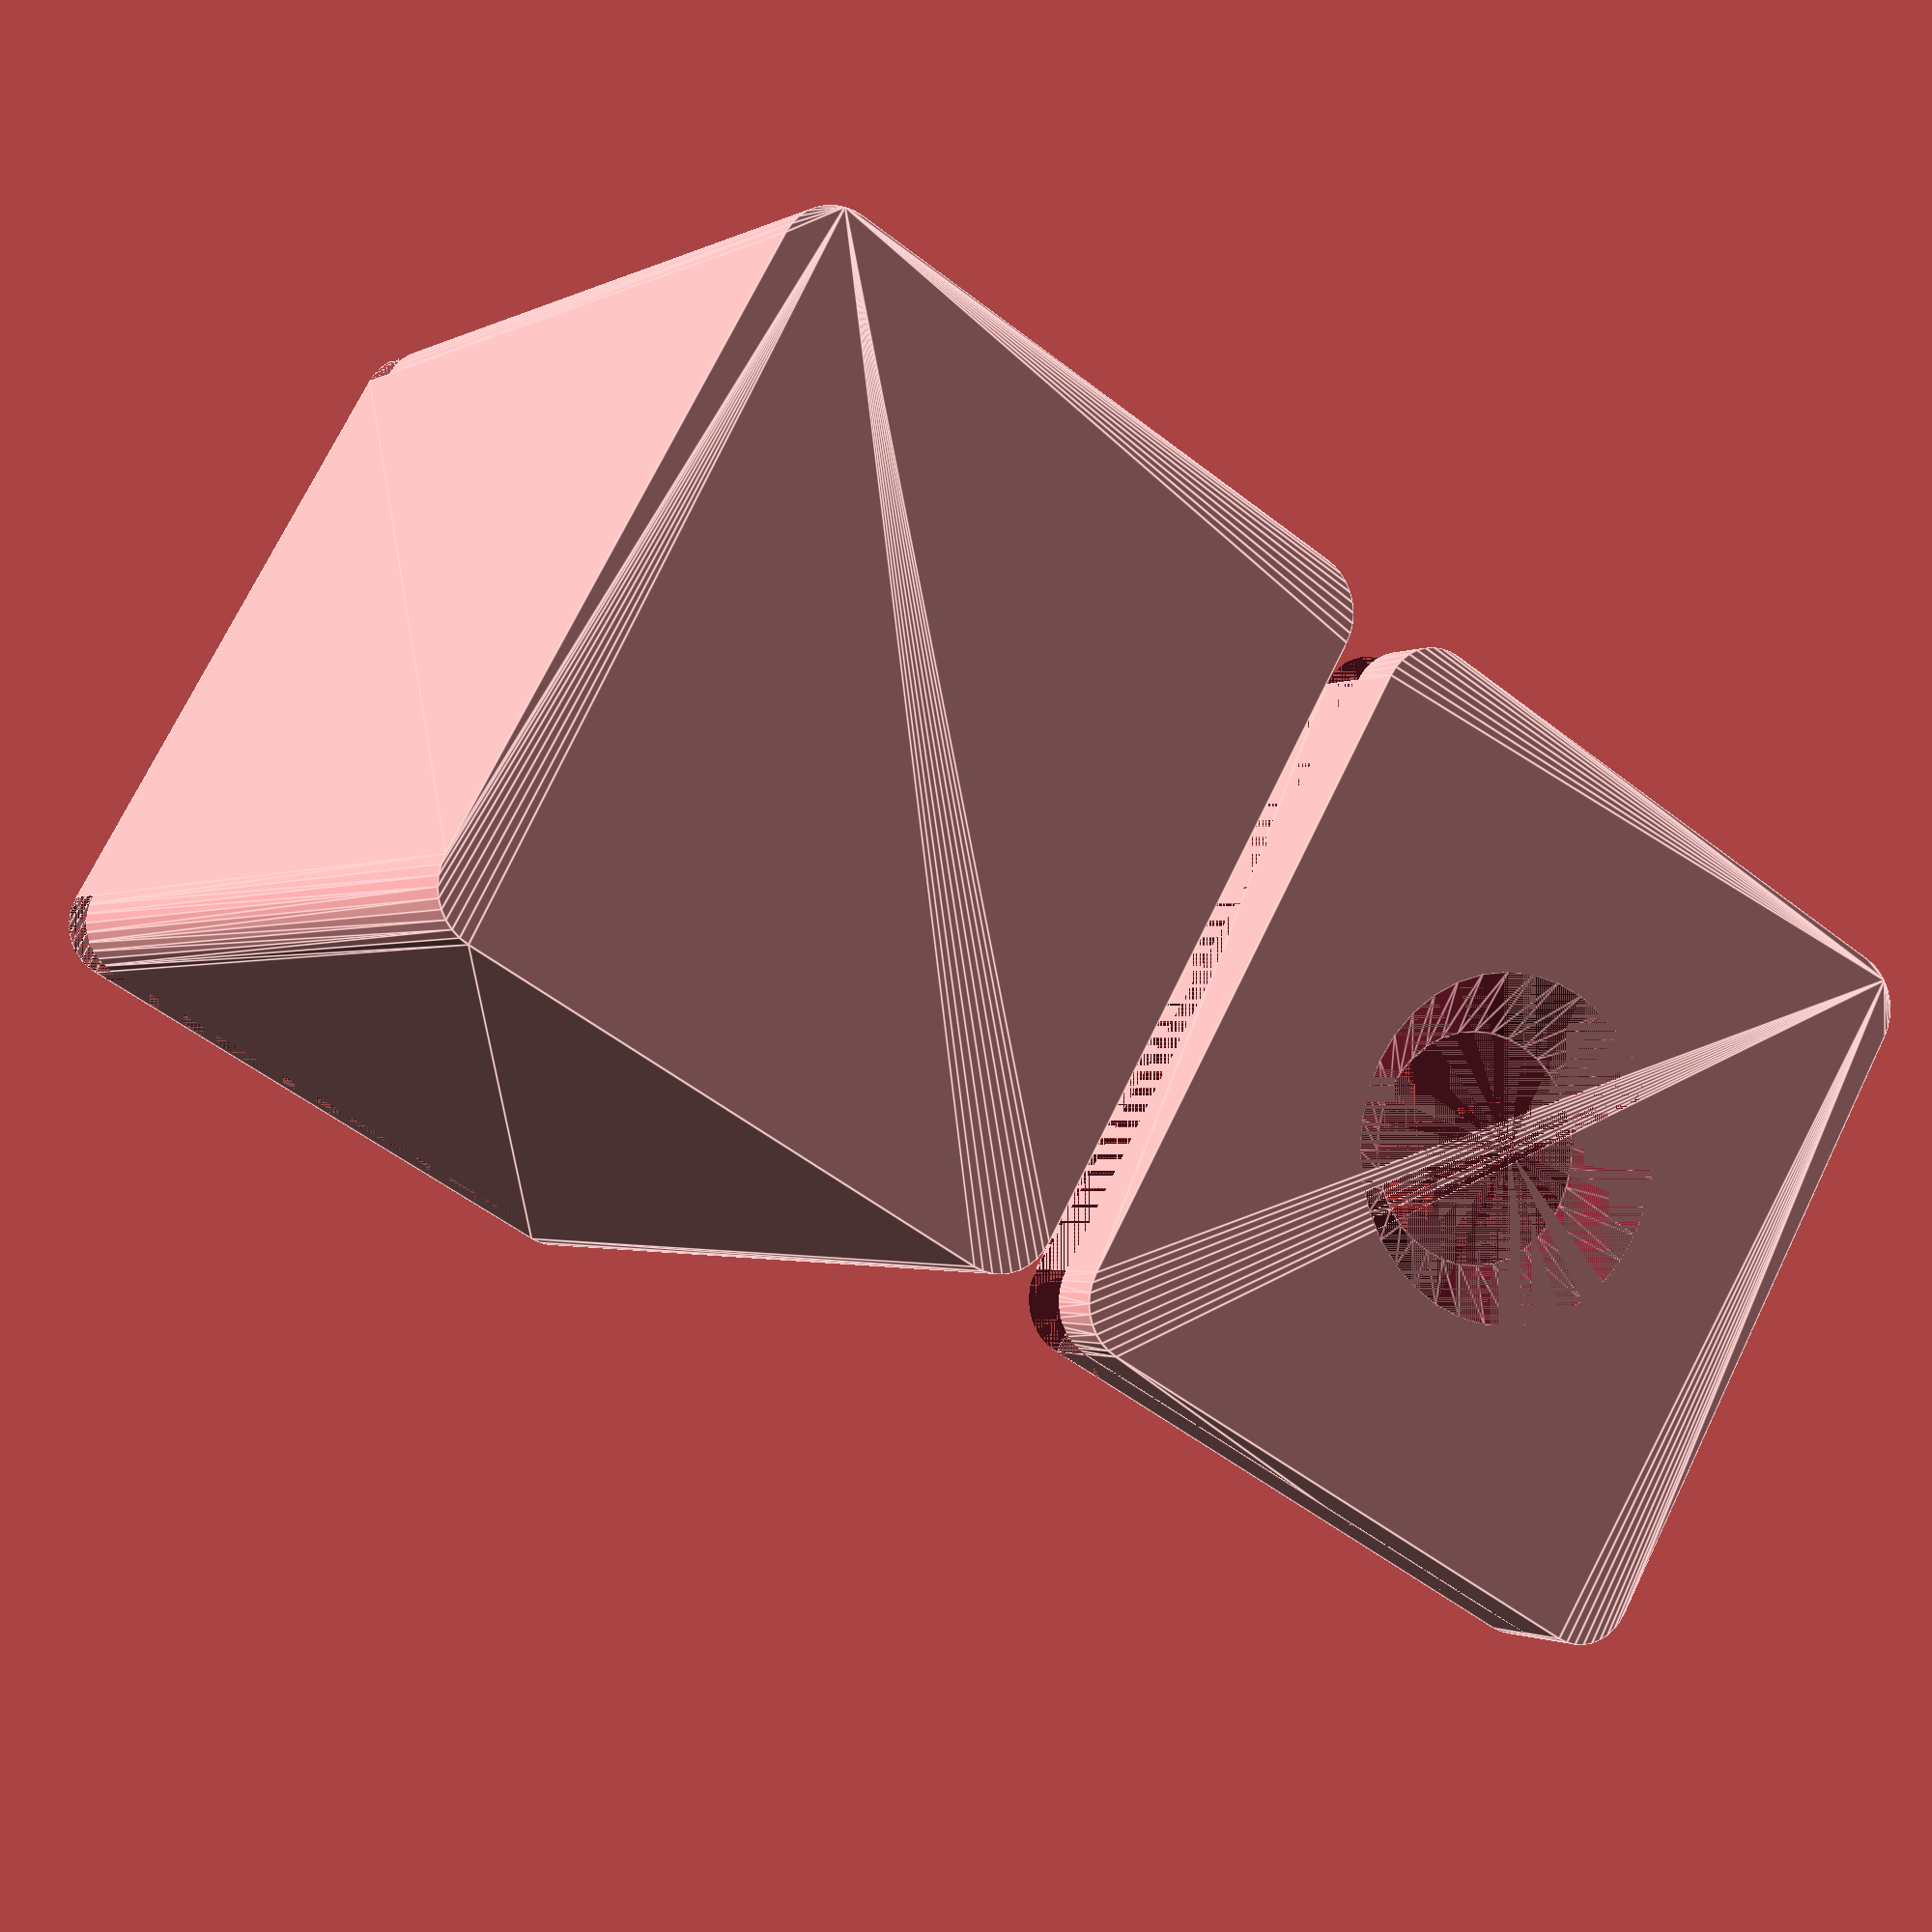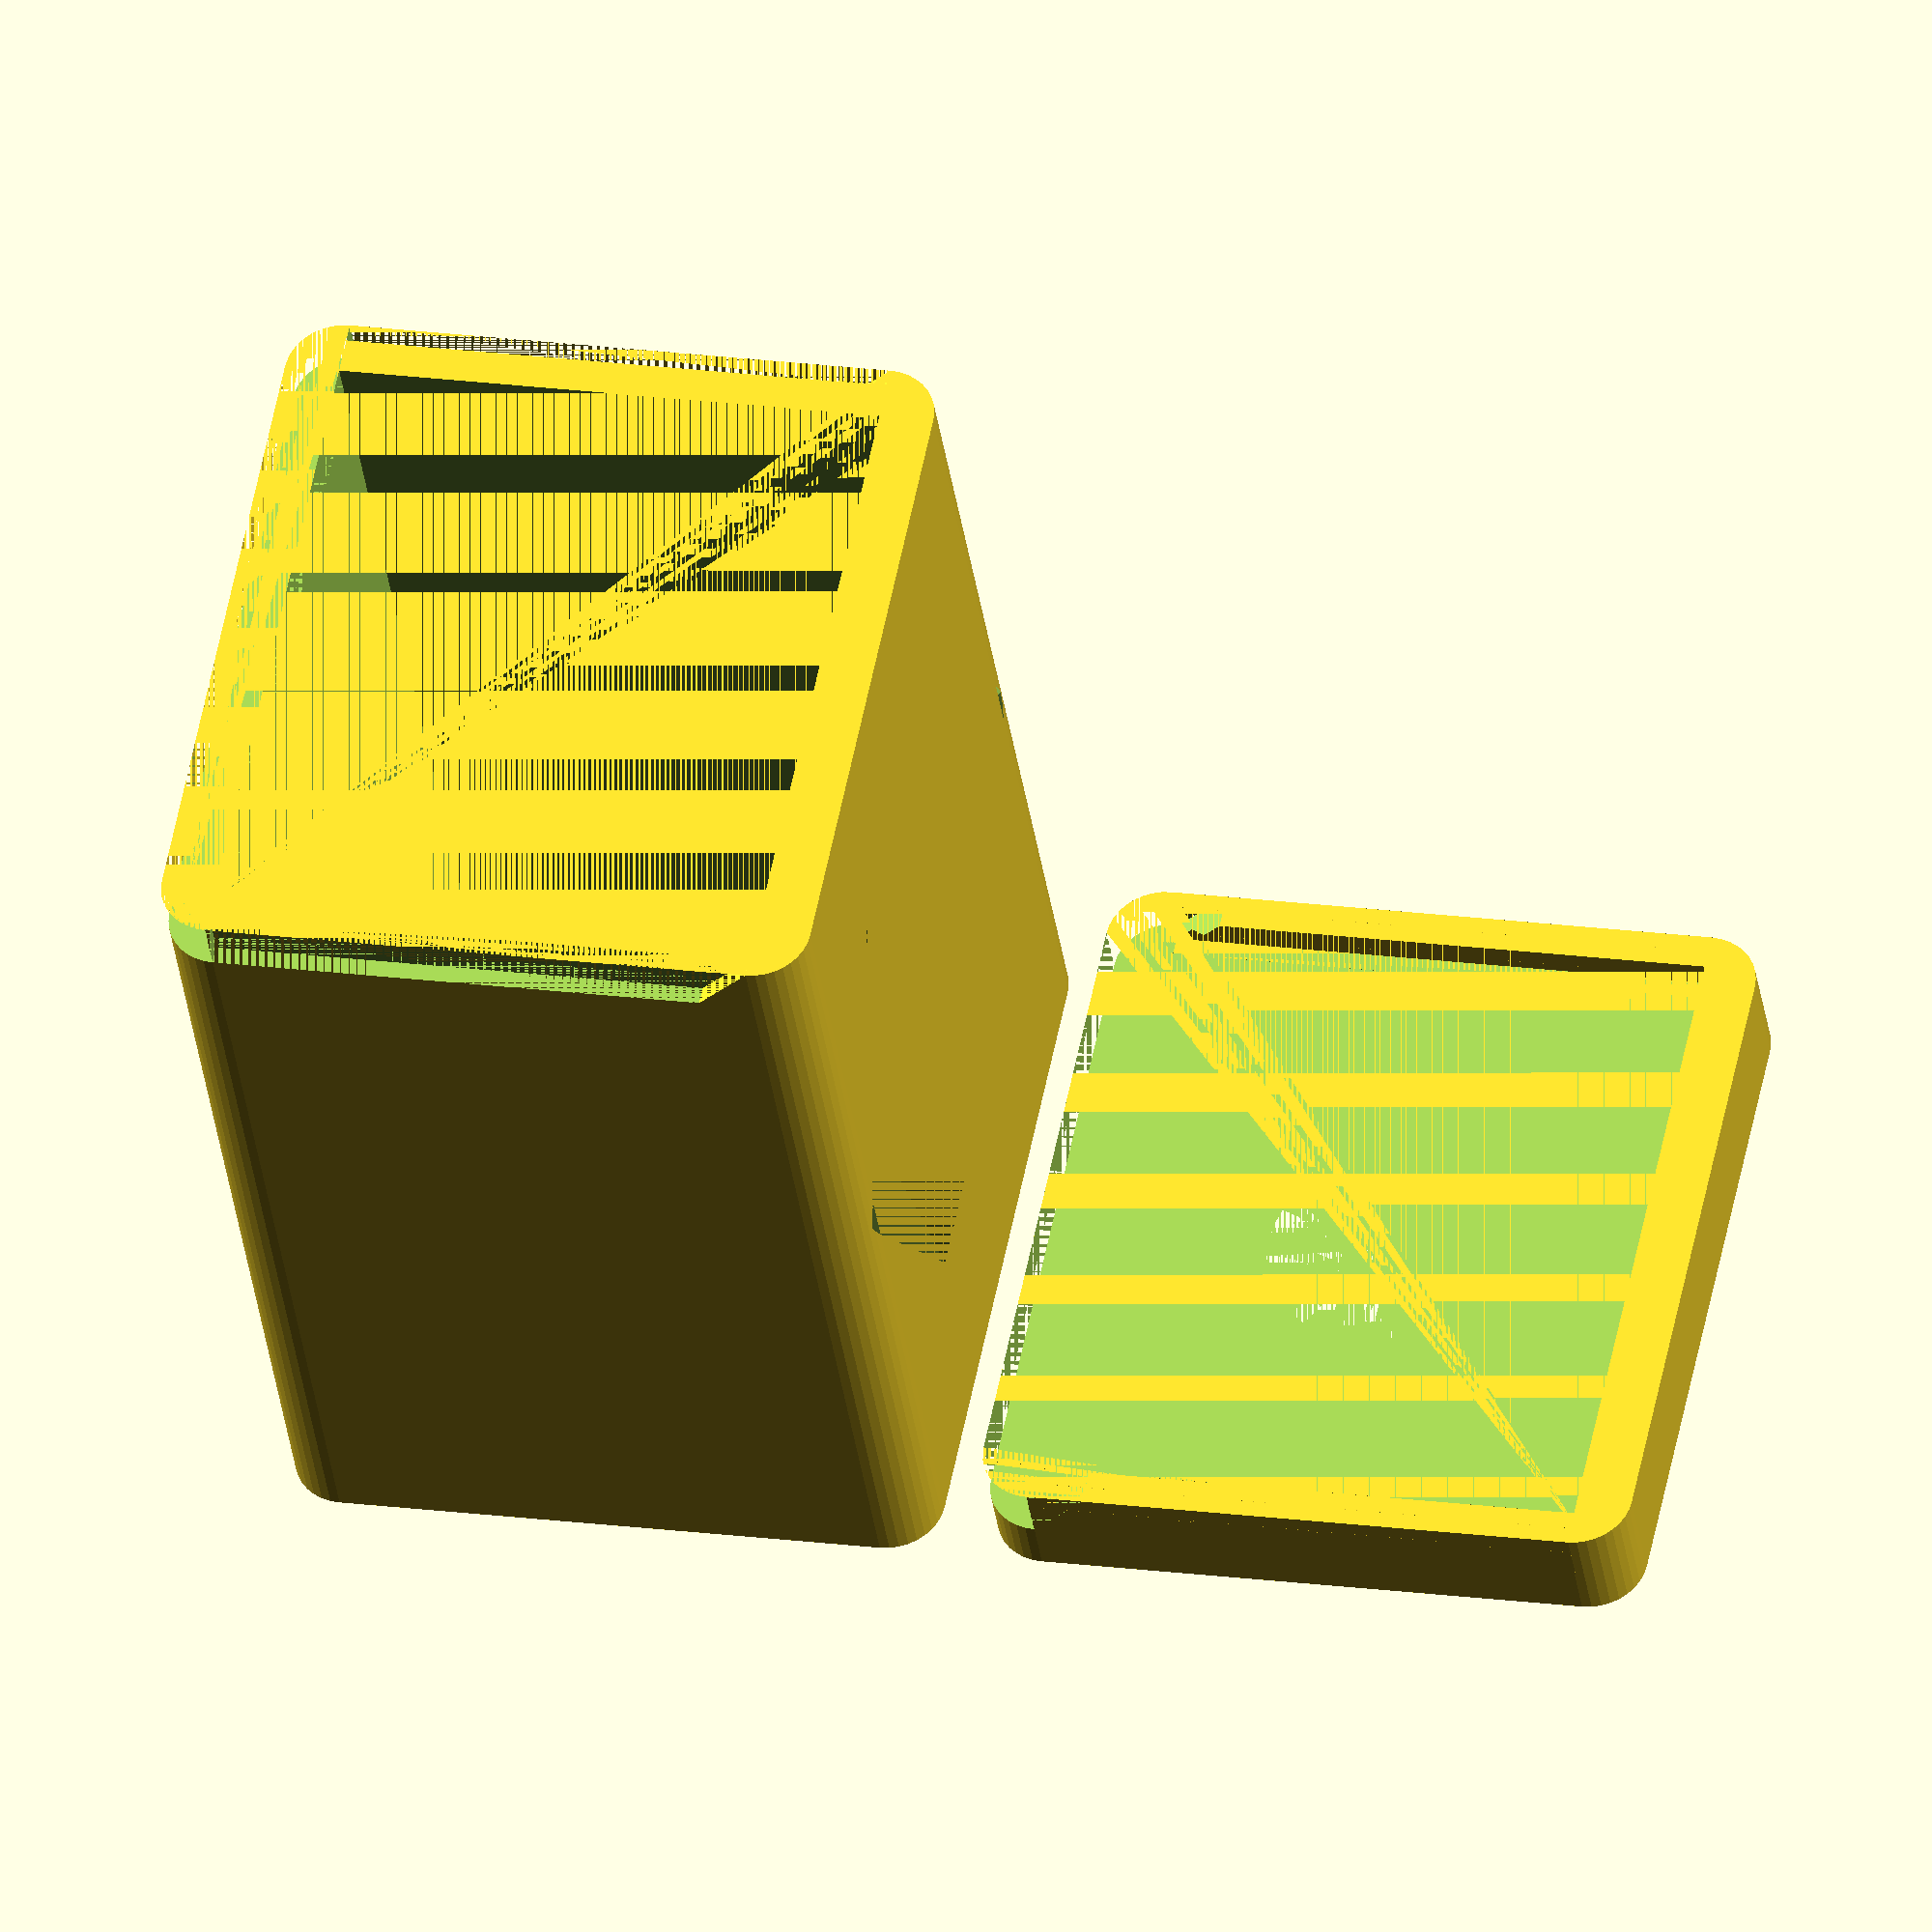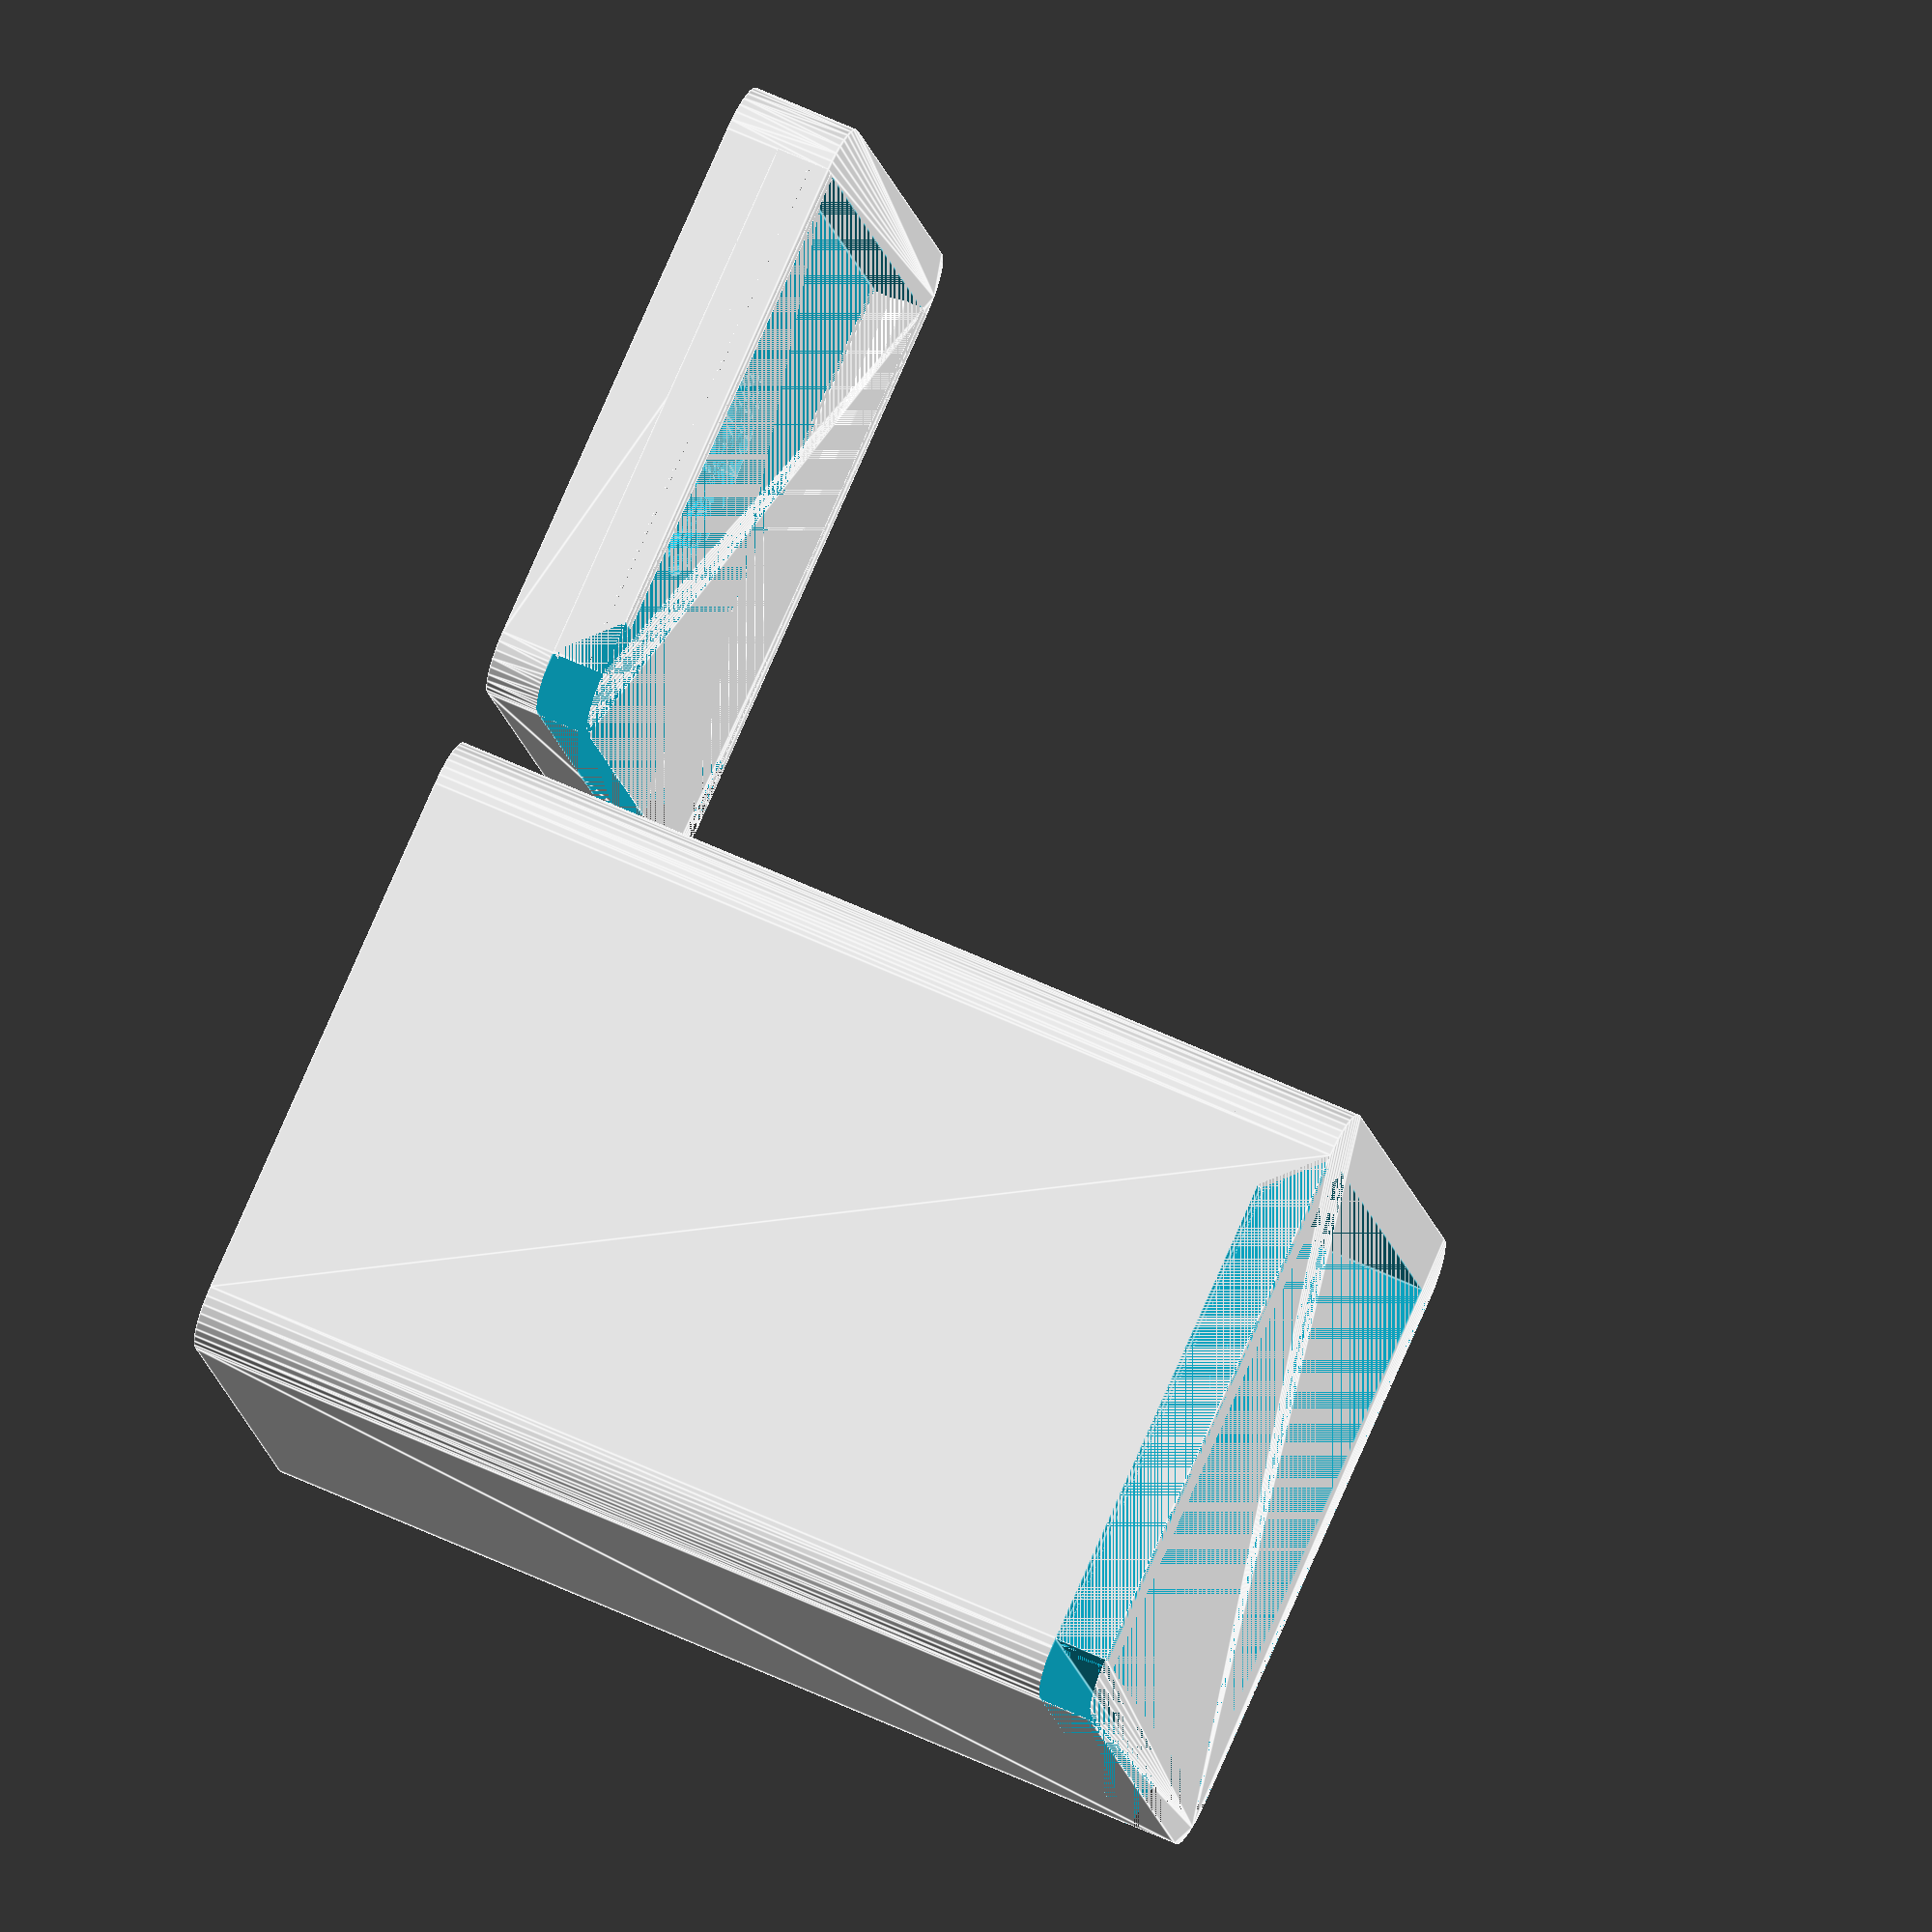
<openscad>
/* [Dimensions] */
// Card width
width     = 57;
// Card height
height    = 88;
// Height of the pile of cards
stackheight   = 50;

/* [Advanced] */
// Here you can set the clearance between the rails. 0.1 is recommended for a tight fit on most printers. This only affects the cover so in case you need to adjust the clearance, you only need to reprint the cover.
clearance     = 0.1;

// Shortens the object by 4 millimeters
thin_bottom   = 1; //[0:false, 1:true]

// Helps to grip. Might not look as nice.
hole_on_cover = 1; //[0:false, 1:true]

/* [Hidden] */
$fn           = 36;  // roundness of exported file
cutoutcorners = 6;   // Shape of cutout in front
thickness     = 5;   // This variable affects the thickness of every wall

module box ()
{
	difference()
	{
		if(thin_bottom)
			translate([0, 0, 4]) roundcube([width + (thickness * 2), stackheight + (thickness * 2), height + 1], thickness);
		else
			roundcube([width + (thickness * 2), stackheight + (thickness * 2), height + thickness], thickness);

		// Hollow the inside
		translate([thickness, thickness, thickness]) cube([width, stackheight, height]);

		// Rails
		translate([0, thickness, height]) rail(0);
		translate([width + thickness * 2, thickness, height]) mirror([1, 0, 0]) rail(0);

		// Rear opening
		translate([0, stackheight + thickness, height]) cube([width + (thickness * 2), thickness, thickness]);

		//front cutout
		if(width > 50 && height > 60) translate([(width/2) + thickness, 0, (height / 2) + thickness]) rotate([-90, undef]) cylinder(5, 30, 20, $fn=cutoutcorners);
		echo("rotate undef is fine :)");
	};
};

module cover (clearance)
{
	difference()
	{
		roundcube([width + (thickness * 2), stackheight + (thickness * 2), thickness * 2], thickness);
		cube([width + (thickness * 2), stackheight + thickness, thickness]);
		if(hole_on_cover) translate([(width / 2) + thickness, (stackheight / 2) + thickness, thickness]) cylinder(thickness, 10, 15);
	}
	// Rails
	translate([0, thickness]) rail(clearance);
	translate([width + (thickness * 2), thickness]) mirror([1, 0, 0]) rail(clearance);
};

module roundcube (dimensions=[1,1,1], radius=0)
{
	hull()
	{
		translate([radius, radius]) cylinder(dimensions[2], radius, radius);
		translate([dimensions[0] - radius, radius]) cylinder(dimensions[2], radius, radius);
		translate([radius, dimensions[1] - radius]) cylinder(dimensions[2], radius, radius);
		translate([dimensions[0] - radius, dimensions[1] - radius]) cylinder(dimensions[2], radius, radius);
	}
}

module rail (clearance)
{
	c=((sqrt(2) * thickness) / 3);
	translate([0, clearance]) difference()
	{
		union()
		{
			cube([(thickness / 3) - clearance, stackheight, thickness]);
			translate([(thickness / 3) - clearance, 0]) cube([(thickness / 3), stackheight, thickness/2 - (thickness / 6)]);
			intersection()
			{
				translate([-clearance, 0, thickness/2 - (thickness / 6)]) rotate([-90,-45]) cube([c, c, stackheight]);
				translate([(thickness / 3) - clearance, 0]) cube([(thickness / 3), stackheight, thickness]);
			}
		}
		rotate([45, 0]) cube(sqrt(2) * thickness, center=true);
	}
}

/* Final parts */
box();

if(thin_bottom) translate([0, -thickness, (thickness * 2) + 4]) rotate([180, 0]) cover(0.1);
else translate([0, -thickness, thickness * 2]) rotate([180, 0]) cover(0.1);

</openscad>
<views>
elev=181.6 azim=240.1 roll=28.3 proj=p view=edges
elev=215.7 azim=101.3 roll=172.2 proj=o view=solid
elev=117.9 azim=71.8 roll=244.8 proj=o view=edges
</views>
